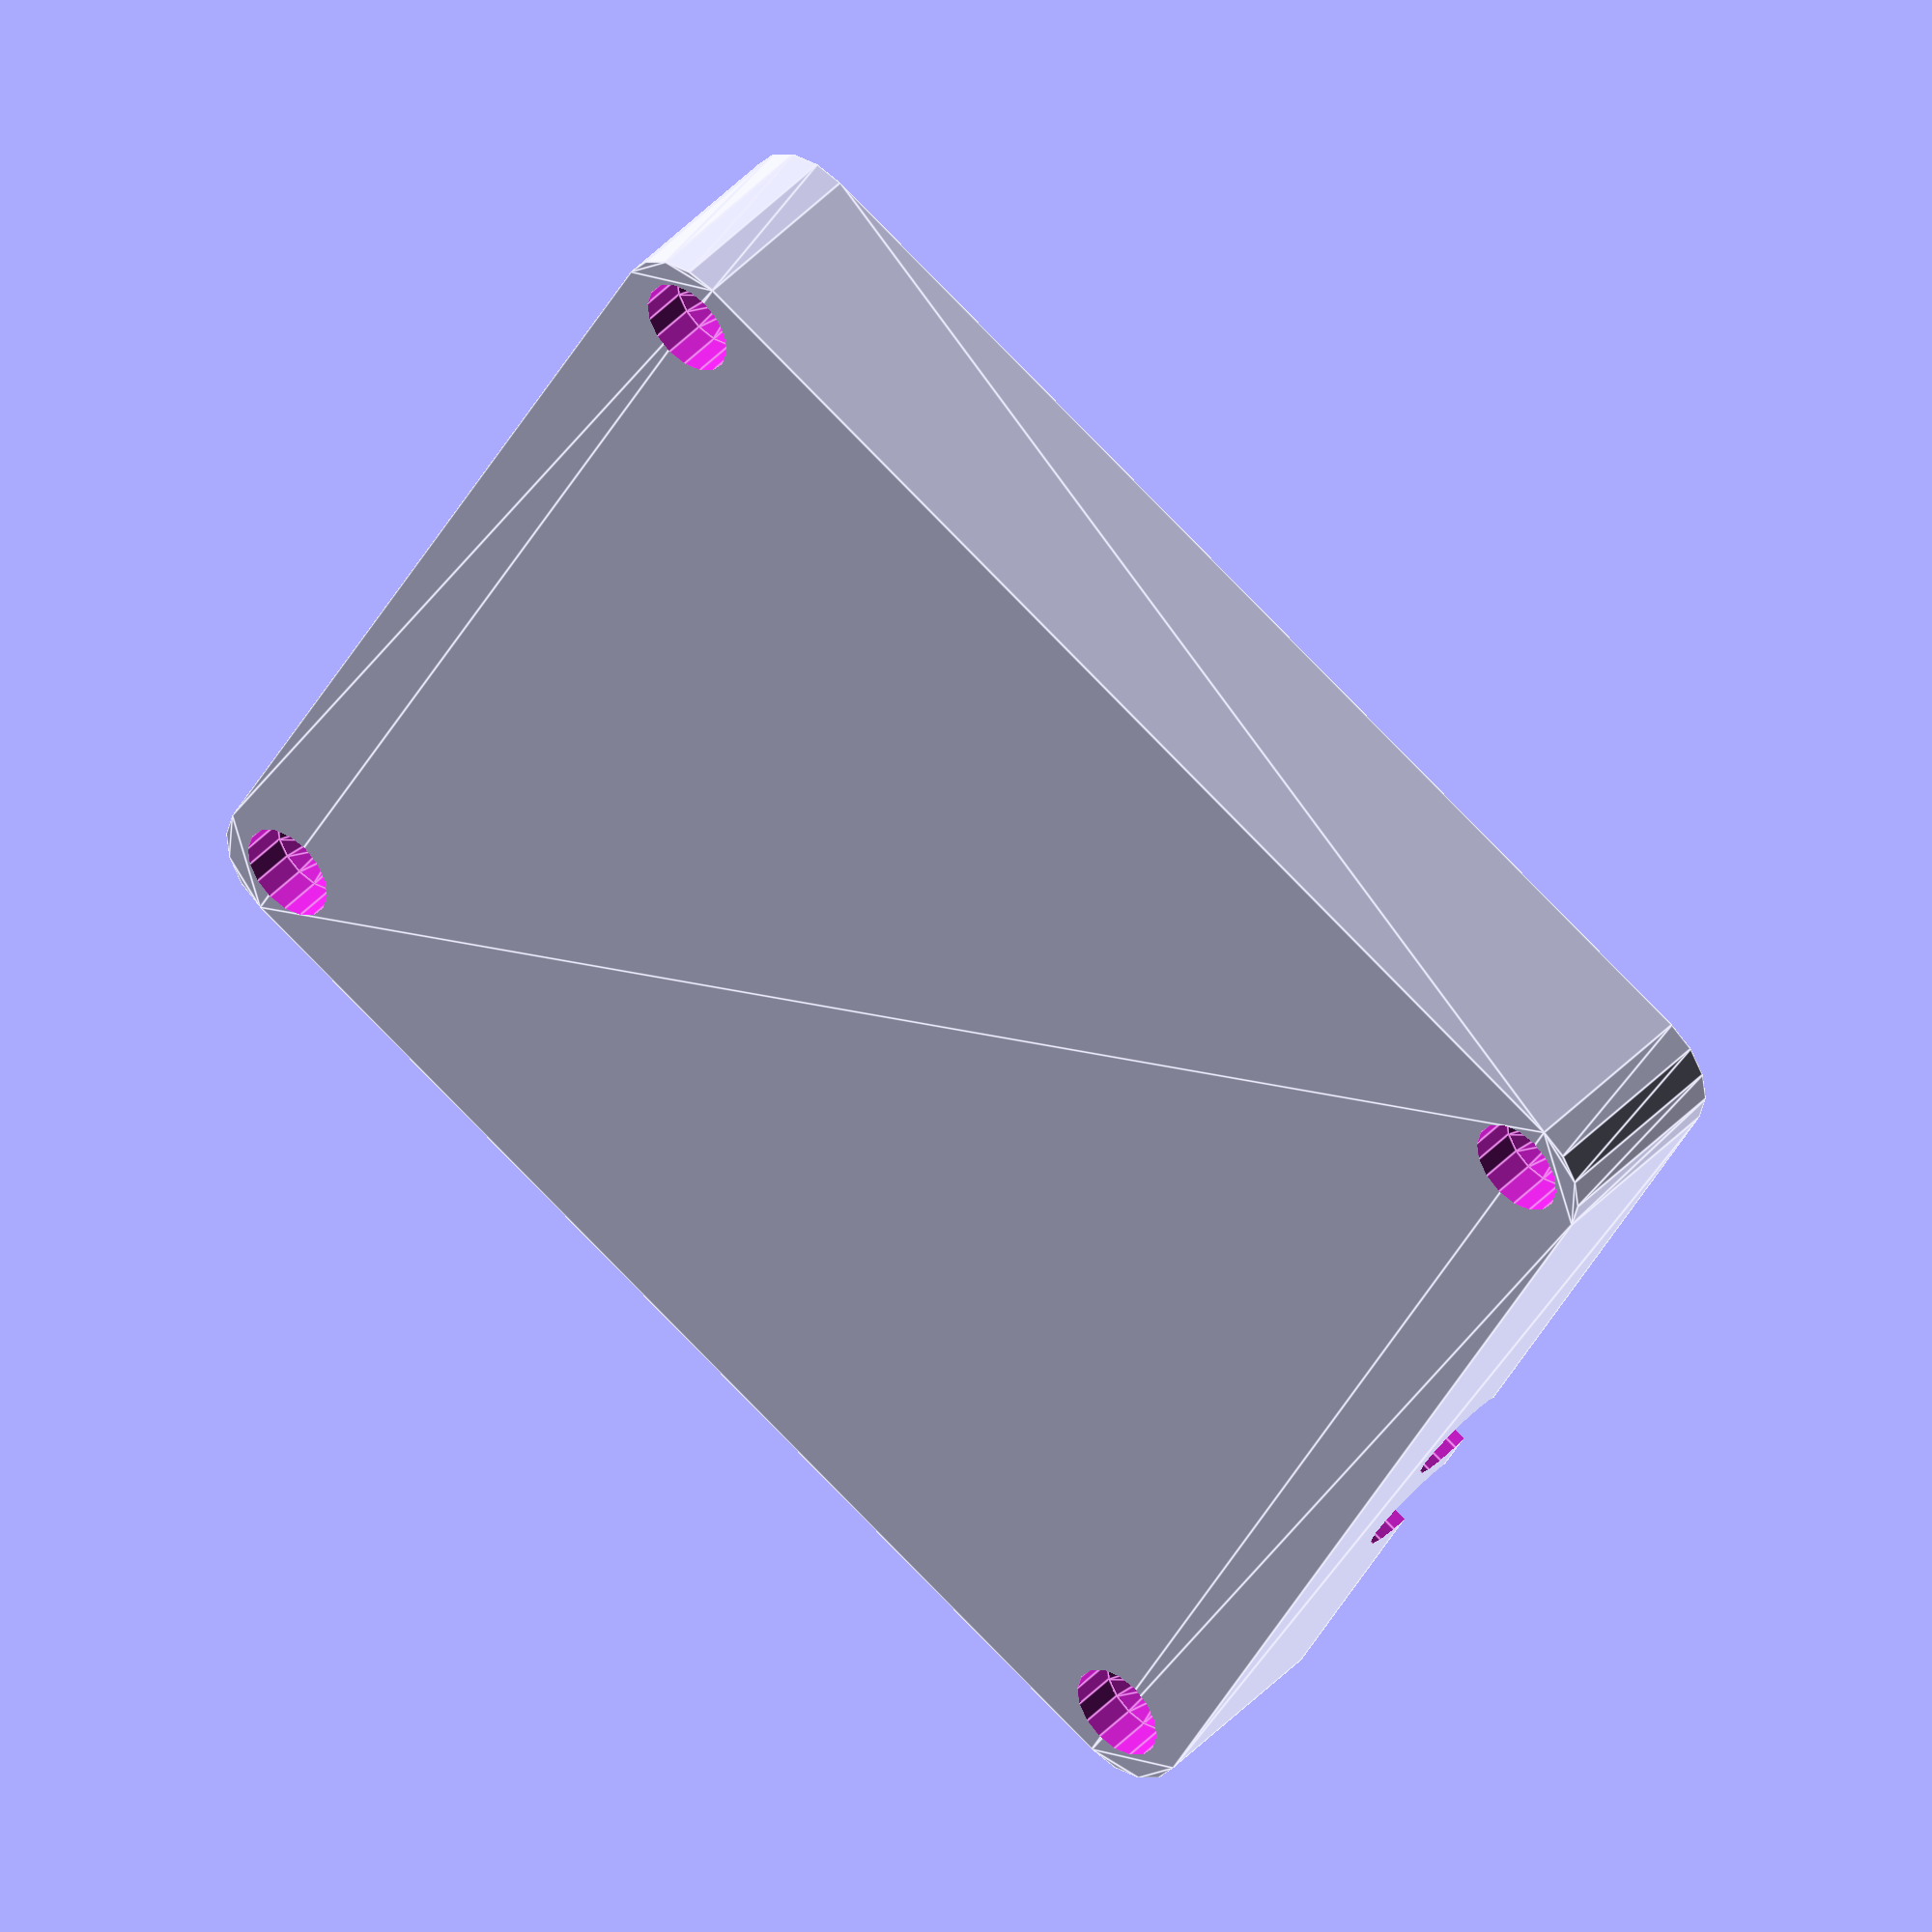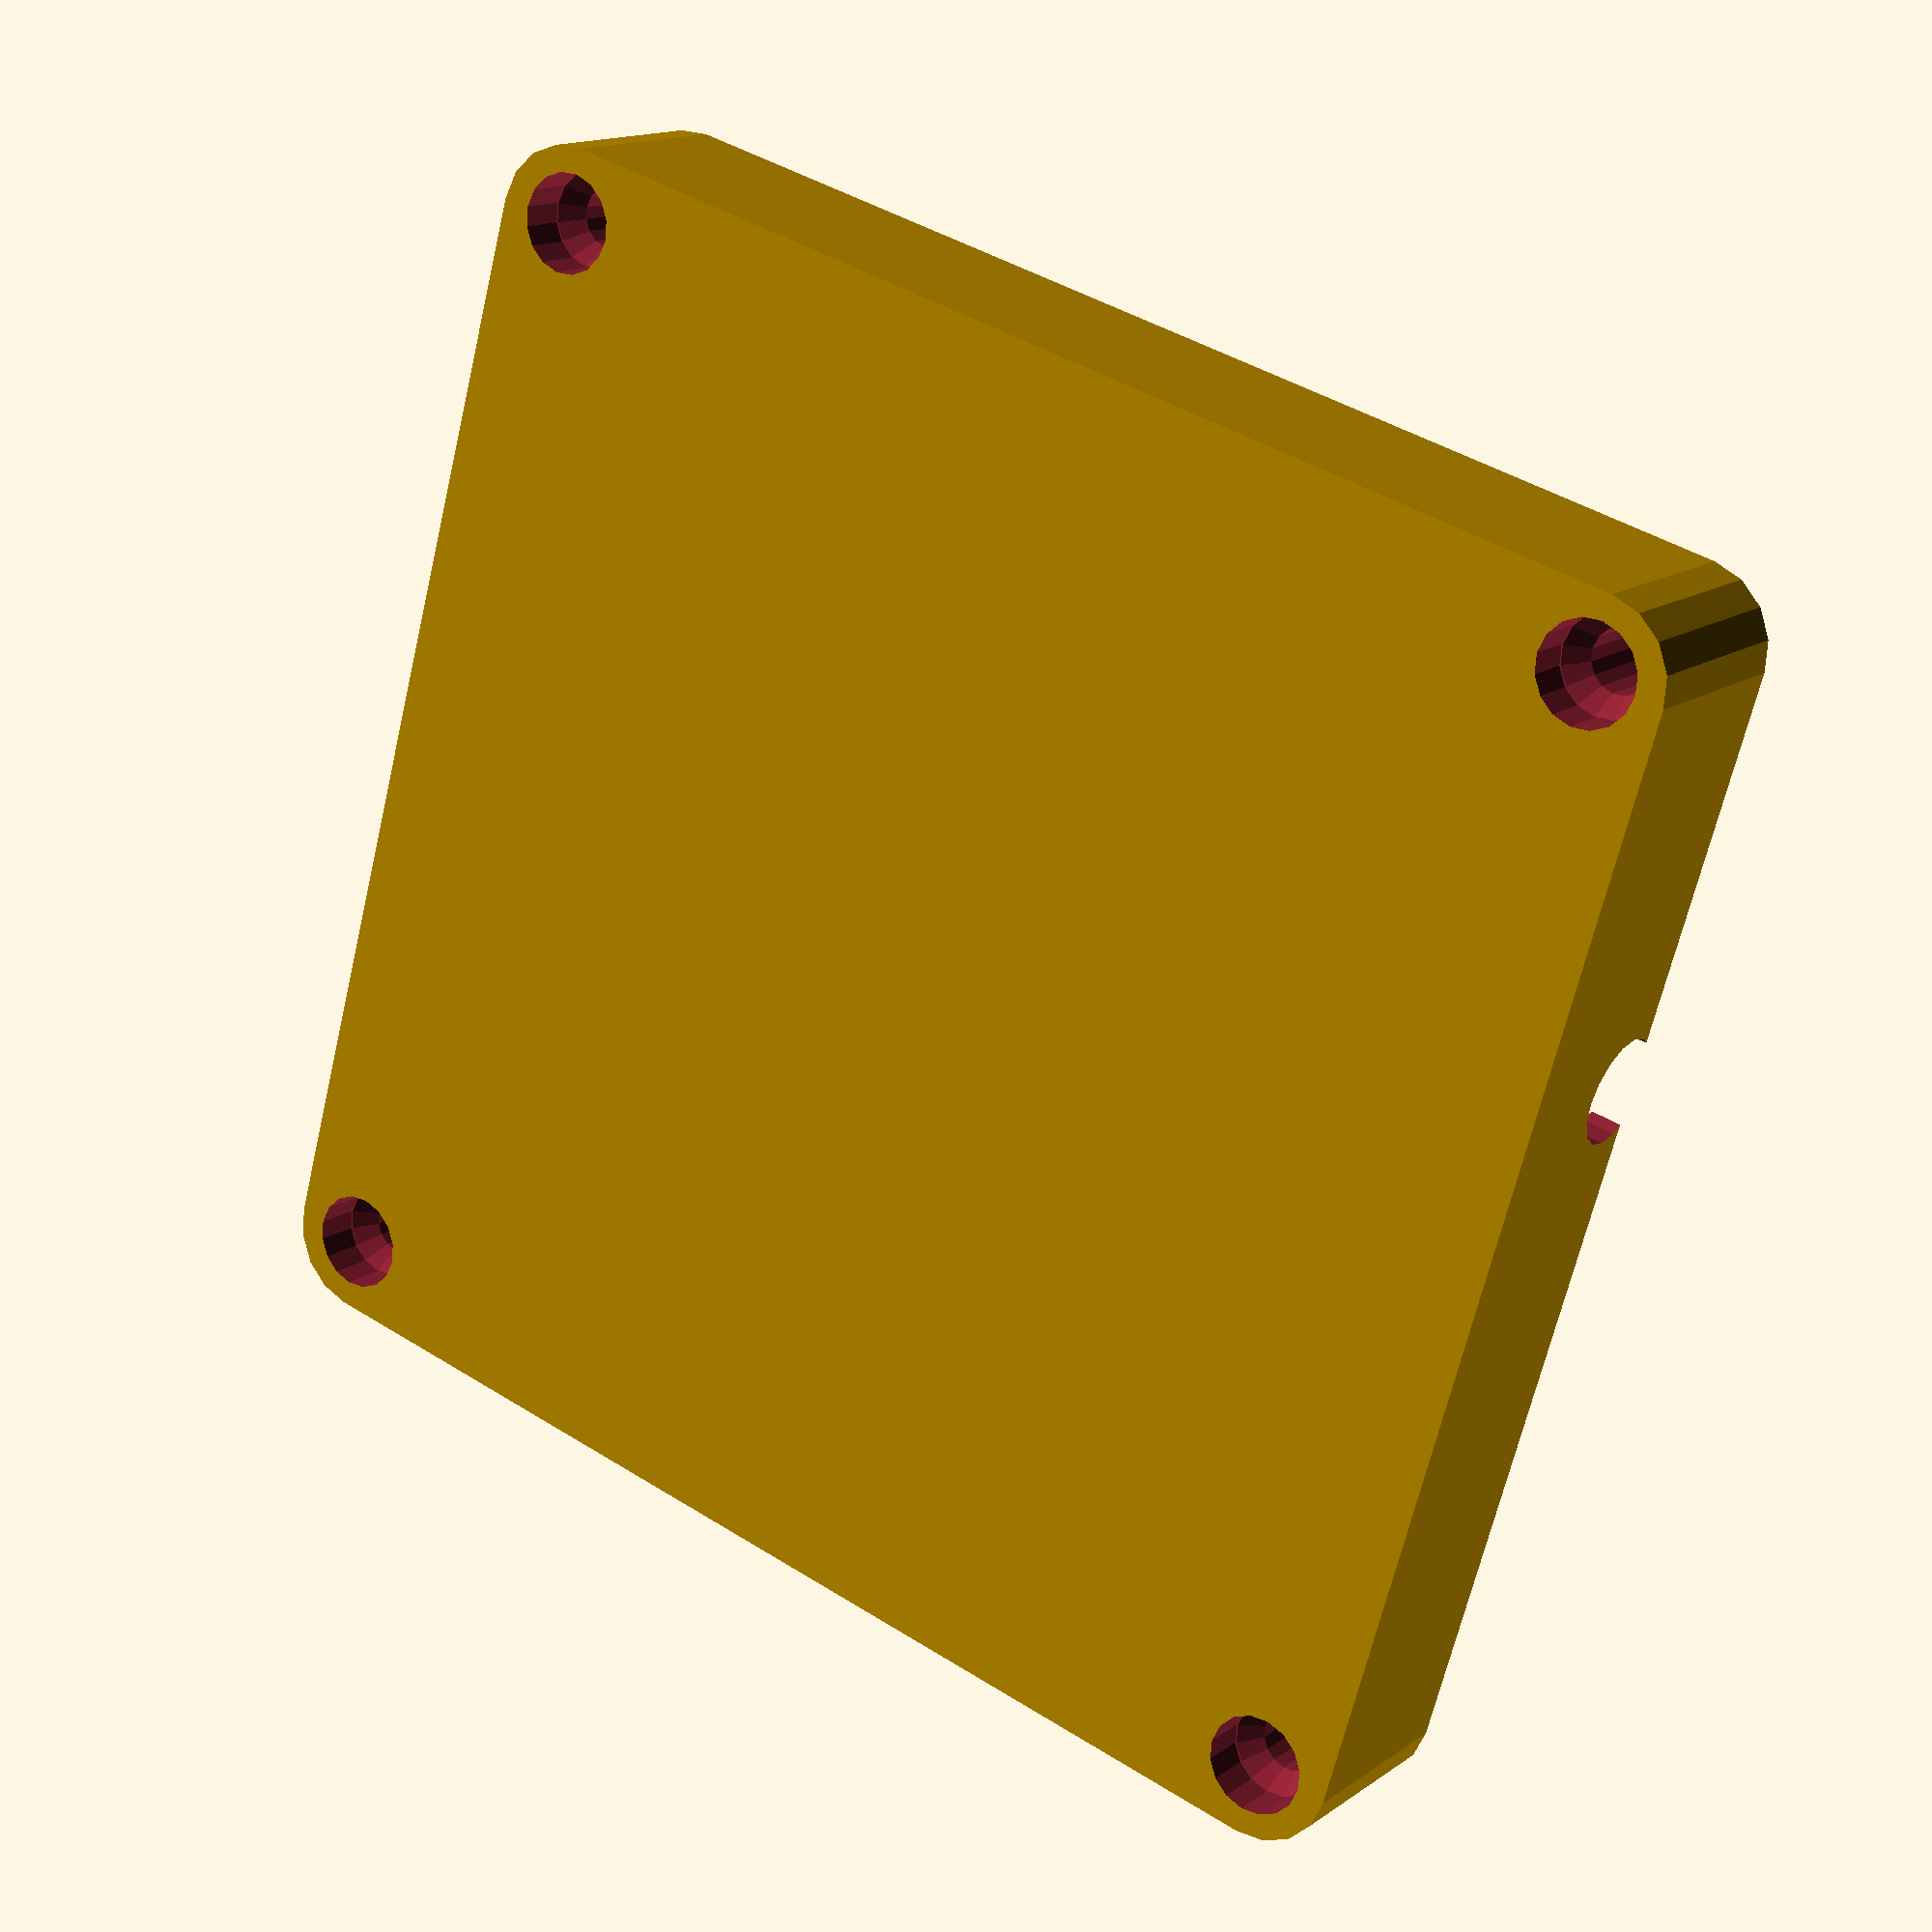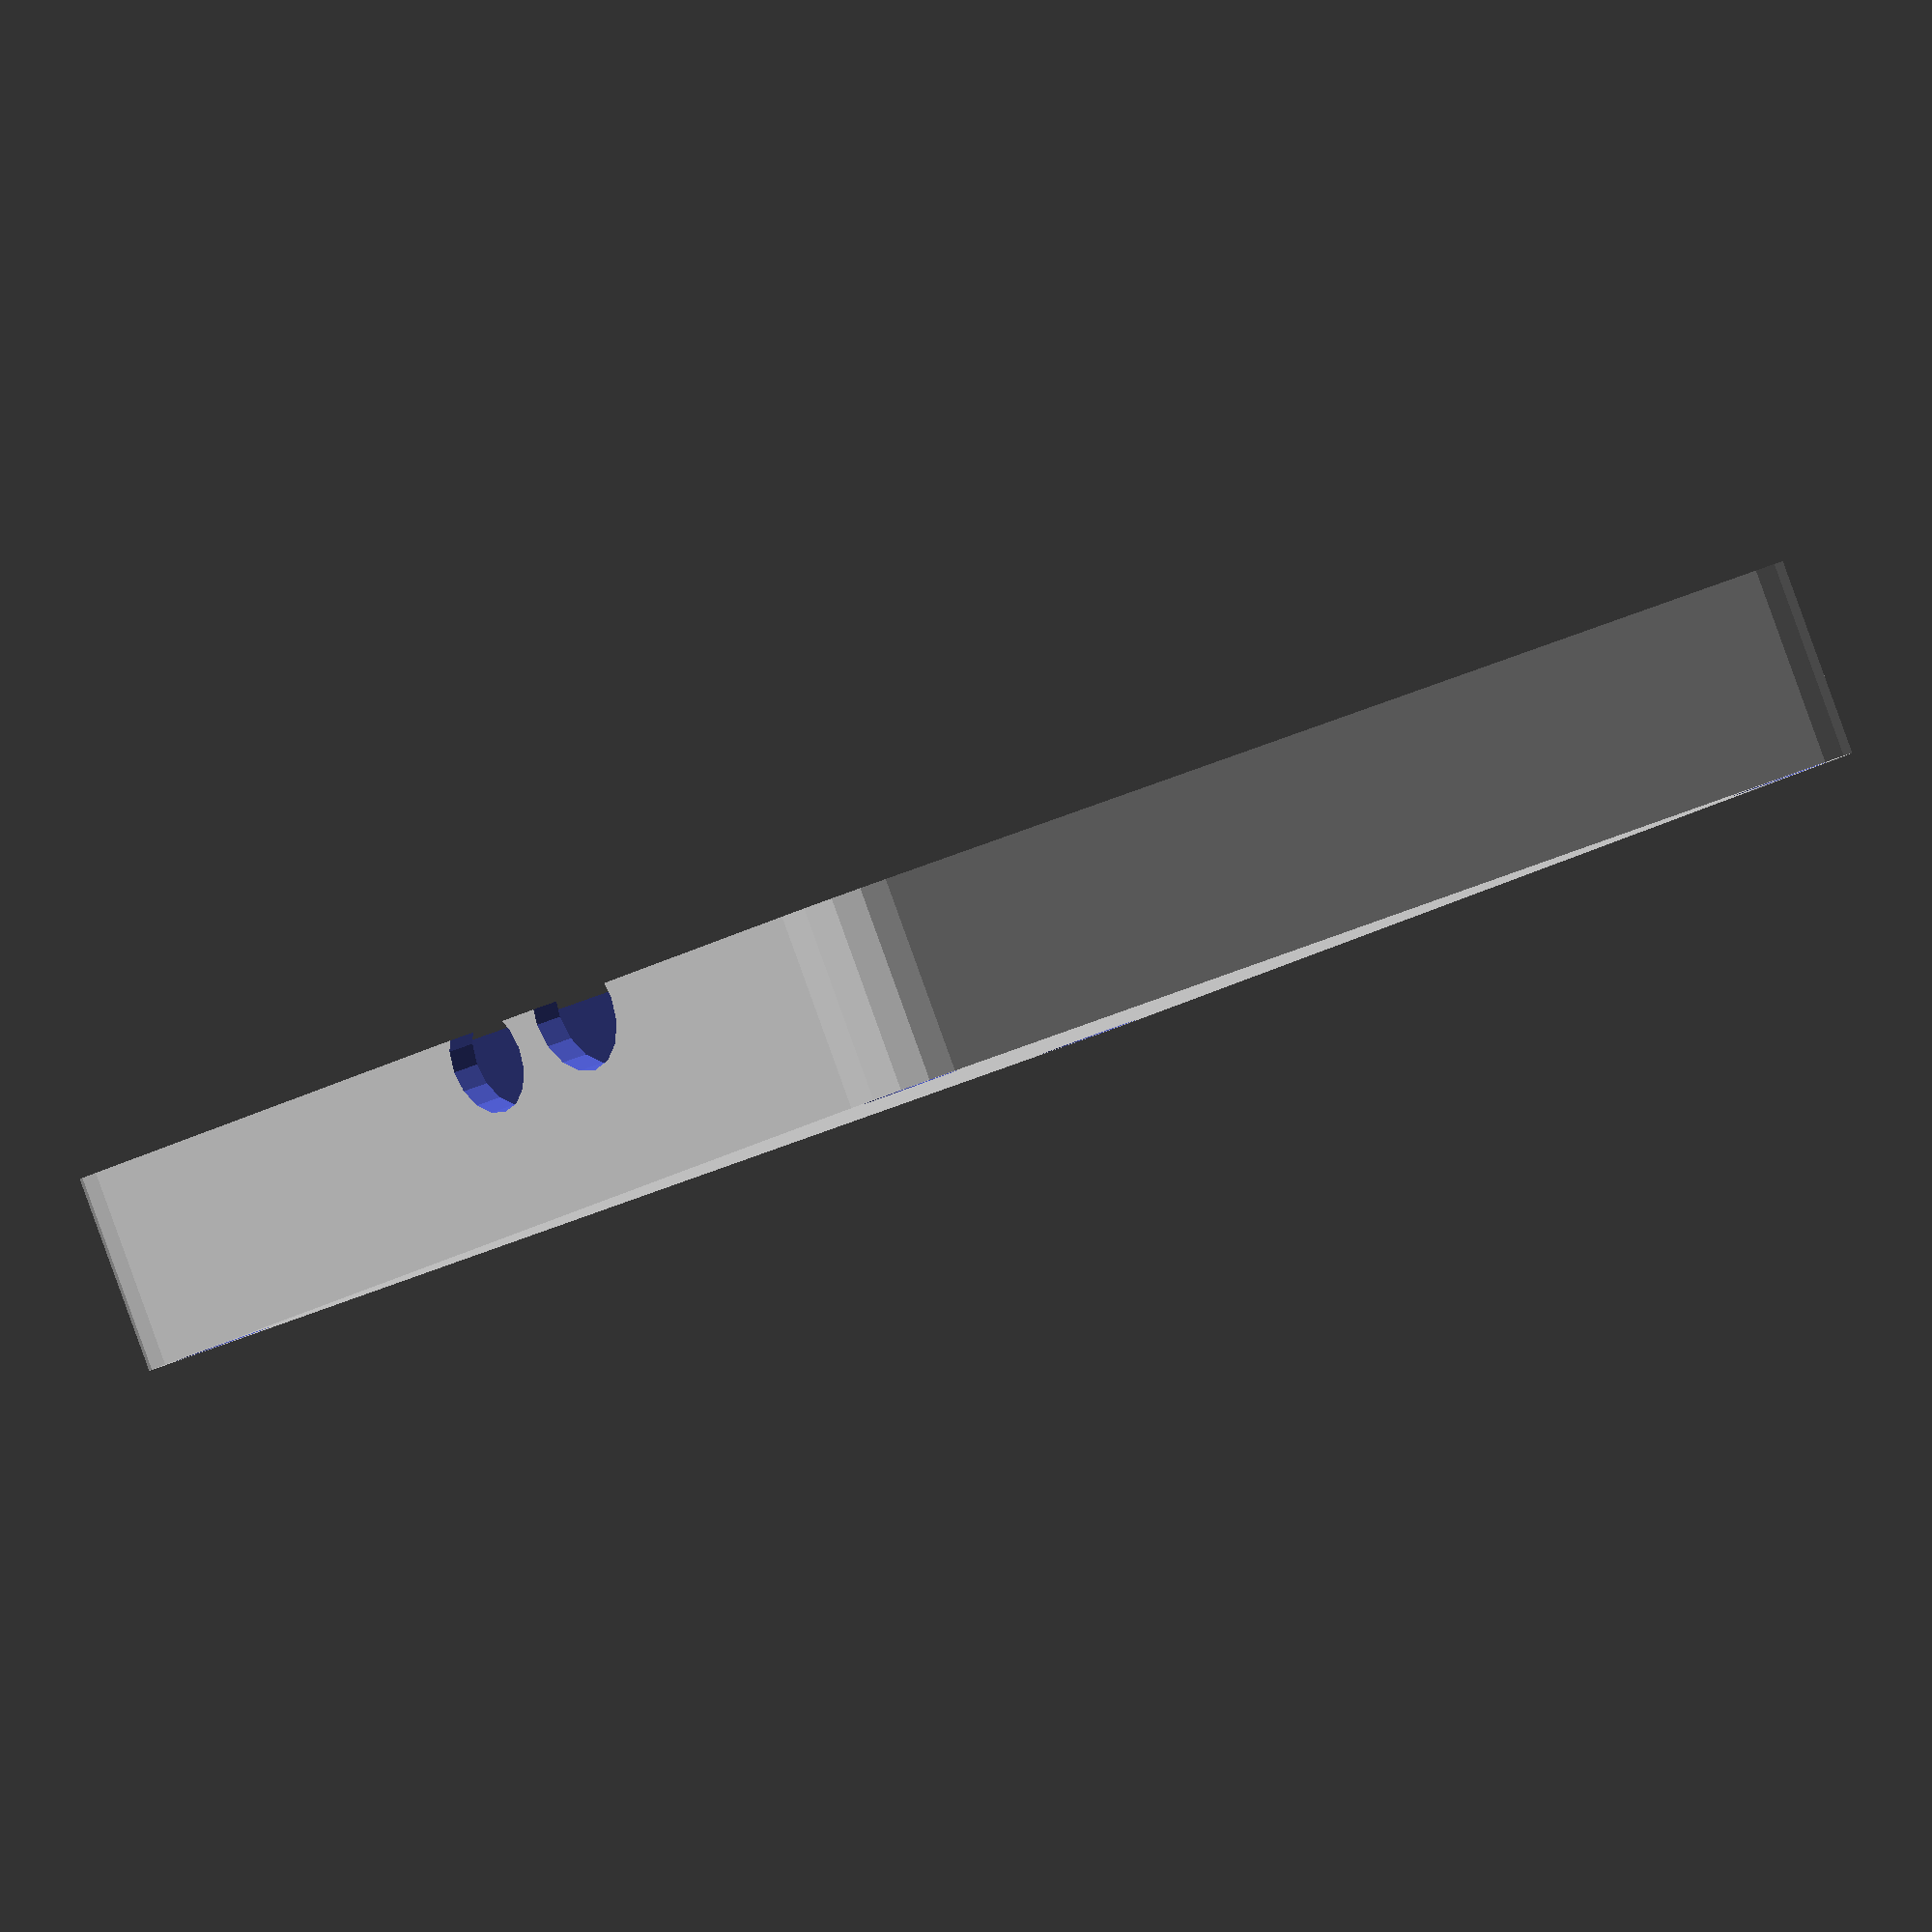
<openscad>
m3=4;
m3nut1=5.8;
m3nut2=6.2;
m3nutHeight=3;
m3head=6.5;
m3headHeight=3;
m3length=18;
sideWall=2;
topWall=2;
bottomWall=2;
boardWidth=80;
boardLength=66;
boardThickness=1.6;
boardSideMargin=1;
boardBottomMargin=2;
innerHeight=22;
inset=0.5;

cubeRadius=5;	// radius for the box



// Sidebox
sideBoxBottomWidth=12;
sideBoxBottomLength=12;
sideBoxBottomHeight=boardBottomMargin;

sideBoxTopWidth=6;//m3nut2;
sideBoxTopLength=6;//m3nut1;
sideBoxTopHeight=innerHeight/2-sideBoxBottomHeight;

// Precalculation
finalSideWidth=boardWidth+(sideWall+boardSideMargin)*2;
finalSideHeight=boardHeight+(sideWall+boardSideMargin)*2;

finalWidth=boardWidth+boardSideMargin*2+sideWall*2;
finalLength=boardLength+boardSideMargin*2+sideWall*2+2*sideBoxTopLength;
finalHeight=innerHeight/2+bottomWall;

finalUpperHeight=innerHeight/2+topWall;
finalLowerHeight=finalUpperHeight;


// Buttons
hardwareButtonHeight=9; //in mm from the bottom of the board to the top
buttonTopSize=9;
buttonBottomSize=11;
buttonTopHeight=finalUpperHeight*0.75;
buttonBottomHeight=finalUpperHeight/2+finalLowerHeight-bottomWall-boardBottomMargin-hardwareButtonHeight;	// 8 is the height of a hardware button

buttonRadius=1.5;
button1PosX=17;
button1PosY=13;
button2PosX=30;
button2PosY=13;
button3PosX=43;
button3PosY=13;

//Leds
ledRadius=2;
ledHull=1;
ledHeight=2;

led1PosX=52;
led1PosY=12;
led2PosX=60;
led2PosY=12;
led3PosX=68;
led3PosY=12;



renderButtons=false;
renderTop=false;
renderBottom=true;

rotation=0;		//set to 180 for top export

$fn=16;

//translate([boardSideMargin+sideWall,boardSideMargin+sideWall,bottomWall+boardBottomMargin]) color("green") cube([boardWidth,boardHeight,boardThickness]);

rotate([rotation,0,0])
if (renderTop || renderBottom)
{
difference() {
union() {
	if (renderBottom == true)
	{
	union() {
		difference() {
			roundedCube([finalWidth, finalLength, finalHeight], cubeRadius);
			translate([sideWall, sideWall, bottomWall]) cube([finalWidth-sideWall*2, finalLength-sideWall*2, finalHeight]);
		}
		translate([sideWall,sideWall,bottomWall]) sideBox();		
		translate([finalWidth-sideWall,sideWall,bottomWall]) mirror([1,0,0]) sideBox();
		translate([finalWidth-sideWall,finalLength-sideWall,bottomWall]) rotate([0,0,180]) sideBox();
		translate([sideWall,finalLength-sideWall,bottomWall]) mirror([0,1,0]) sideBox();
	}
	}

	if (renderTop == true)
	{
	color("red") union() {
		// screw holder
		translate([sideWall,sideWall,bottomWall+boardBottomMargin+boardThickness]) sideBoxUpper();
		translate([finalWidth-sideWall,,sideWall,bottomWall+boardBottomMargin+boardThickness]) mirror([1,0,0]) sideBoxUpper();
		translate([finalWidth-sideWall,finalLength-sideWall,bottomWall+boardBottomMargin+boardThickness]) rotate([0,0,180]) sideBoxUpper();
		translate([sideWall,finalLength-sideWall,bottomWall+boardBottomMargin+boardThickness]) mirror([0,1,0]) sideBoxUpper();
		// box
		translate([0,finalLength,finalHeight+finalUpperHeight]) rotate([180,0,0]) difference() {
			roundedCube([finalWidth, finalLength, finalUpperHeight], cubeRadius);
			translate([sideWall, sideWall, topWall]) cube([finalWidth-sideWall*2, finalLength-sideWall*2, finalUpperHeight]);
		}

		// button hulls
		translate([button1PosX,button1PosY,finalLowerHeight+finalUpperHeight-topWall+0.5]) color("red") buttonHull(buttonTopSize+1, buttonTopHeight-topWall-0.5, 3, buttonRadius);
		translate([button2PosX,button2PosY,finalLowerHeight+finalUpperHeight-topWall+0.5]) color("red") buttonHull(buttonTopSize+1, buttonTopHeight-topWall-0.5, 3, buttonRadius);
		translate([button3PosX,button3PosY,finalLowerHeight+finalUpperHeight-topWall+0.5]) color("red") buttonHull(buttonTopSize+1, buttonTopHeight-topWall-0.5, 3, buttonRadius);

		// led hulls
		translate([led1PosX,led1PosY,finalLowerHeight+finalUpperHeight-topWall]) ledHull(ledRadius,ledHull,ledHeight);
		translate([led2PosX,led2PosY,finalLowerHeight+finalUpperHeight-topWall]) ledHull(ledRadius,ledHull,ledHeight);
		translate([led3PosX,led3PosY,finalLowerHeight+finalUpperHeight-topWall]) ledHull(ledRadius,ledHull,ledHeight);
	}
	}
}
	// the screw holes
	translate([sideWall+m3nut2/2,sideWall+m3nut1/2,0]) m3screw();
	translate([finalWidth-sideWall-m3nut2/2,sideWall+m3nut1/2,0]) m3screw();
	translate([sideWall+m3nut2/2,finalLength-sideWall-m3nut1/2,0]) m3screw();
	translate([finalWidth-sideWall-m3nut2/2,finalLength-sideWall-m3nut1/2,0]) m3screw();

	//Button holes
	translate([button1PosX,button1PosY,finalLowerHeight+finalUpperHeight+1]) button(buttonTopSize+1, 1, buttonTopHeight, 1, buttonRadius);
	translate([button2PosX,button2PosY,finalLowerHeight+finalUpperHeight+1]) button(buttonTopSize+1, 1, buttonTopHeight, 1, buttonRadius);
	translate([button3PosX,button3PosY,finalLowerHeight+finalUpperHeight+1]) button(buttonTopSize+1, 1, buttonTopHeight, 1, buttonRadius);
	
	//LED holes
	translate([led1PosX,led1PosY,finalUpperHeight+topWall+5]) cylinder(r=ledRadius,h=10);
	translate([led2PosX,led2PosY,finalUpperHeight+topWall+5]) cylinder(r=ledRadius,h=10);
	translate([led3PosX,led3PosY,finalUpperHeight+topWall+5]) cylinder(r=ledRadius,h=10);

	// Output holes
	translate([-5,52,bottomWall+boardBottomMargin+7]) rotate([0,90,0]) cylinder(r=3.5,h=10);	// IR LED 1
	translate([finalWidth-5,46,bottomWall+boardBottomMargin+7]) rotate([0,90,0]) cylinder(r=3.5,h=10);	// IR LED 2
	translate([finalWidth-5,56,bottomWall+boardBottomMargin+8]) rotate([0,90,0]) cylinder(r=4,h=10);	// TSOP
	translate([-5,22,bottomWall+boardBottomMargin+12+5]) rotate([0,90,0]) roundedCube([5,22,10],1.5);	// USB

}
}

//Buttons
if (renderButtons==true)
{
	translate([button1PosX,button1PosY,finalLowerHeight+finalUpperHeight]) color("green") button(buttonTopSize, buttonBottomSize, buttonTopHeight, buttonBottomHeight, buttonRadius);
	translate([button2PosX,button2PosY,finalLowerHeight+finalUpperHeight]) color("green") button(buttonTopSize, buttonBottomSize, buttonTopHeight, buttonBottomHeight, buttonRadius);
	translate([button3PosX,button3PosY,finalLowerHeight+finalUpperHeight]) color("green") button(buttonTopSize, buttonBottomSize, buttonTopHeight, buttonBottomHeight, buttonRadius);
}


module m3screw() {
	union() {
		translate([0,0,m3headHeight-0.1]) cylinder(r=m3/2,h=m3length+0.1);
		translate([0,0,m3headHeight-0.1]) cylinder(r=m3head/2, r2=m3/2, h=m3headHeight/2+0.1);	// for better printing results
		translate([0,0,-0.1]) cylinder(r=m3head/2,h=m3headHeight+0.1);
	}
}

module sideBoxBottom() {
	cube([sideBoxBottomWidth,sideBoxBottomLength,sideBoxBottomHeight]);
}

module sideBoxTop() {
	cube([sideBoxTopWidth,sideBoxTopLength,sideBoxTopHeight]);
}

sideBoxUpperBottomWidth=sideBoxTopWidth+sideWall+inset;
sideBoxUpperBottomLength=sideBoxTopLength+sideWall+inset;
sideBoxUpperBottomHeight=sideBoxTopHeight-boardThickness;

module sideBoxUpperBottom() {
	difference() {
		cube([sideBoxUpperBottomWidth,sideBoxUpperBottomLength,sideBoxUpperBottomHeight]);
		cube([sideBoxTopWidth+inset,sideBoxTopLength+inset,sideBoxTopHeight]);
		cube([sideBoxUpperBottomWidth,inset,sideBoxUpperTopHeight]);
		cube([inset,sideBoxUpperBottomLength,sideBoxUpperTopHeight]);
	}
}

sideBoxUpperTopWidth=sideBoxUpperBottomWidth;
sideBoxUpperTopLength=sideBoxUpperBottomLength;
sideBoxUpperTopHeight=innerHeight/2;

module sideBoxUpperTop() {
	difference () {
		cube([sideBoxUpperTopWidth,sideBoxUpperTopLength,sideBoxUpperTopHeight]);	
		translate([0,0,sideBoxUpperTopHeight/2]) cube([20,m3nut1,m3nutHeight]);
	}
}

module sideBoxUpper () {
	union() {
		sideBoxUpperBottom();
		translate([0,0,sideBoxUpperBottomHeight]) sideBoxUpperTop();
	}
}

module sideBox() {
	union() {
		translate([0,0,sideBoxBottomHeight]) sideBoxTop();
		sideBoxBottom();
	}
}

module button(topSize, bottomSize, topHeight, bottomHeight, radius)
{
	translate([-topSize/2,-topSize/2,-topHeight])
	union() {
		roundedCube([topSize,topSize,topHeight], radius);
		translate([-(bottomSize-topSize)/2,-(bottomSize-topSize)/2,-bottomHeight]) roundedCube([bottomSize,bottomSize,bottomHeight], radius);
	}
}

module buttonHull(topSize, topHeight, thickness, radius)
{
	translate([-topSize/2,-topSize/2,-topHeight])
	difference() {
		translate([-thickness/2,-thickness/2,0]) roundedCube([topSize+thickness,topSize+thickness,topHeight],radius);	
		translate([0,0,-1]) roundedCube([topSize,topSize,topHeight+2],radius);
	}	
}

module ledHull(radius,thickness, height)
{
	translate([0,0,-height])
	difference() {
		cylinder(r=radius+thickness,h=height);
		translate([0,0,-1]) cylinder(r=radius,h=height+2);
	}
}

module roundedCube(size, radius)
{
x = size[0];
y = size[1];
z = size[2];

translate([x/2,y/2,0])
linear_extrude(height=z)
hull()
	{
	// place 4 circles in the corners, with the given radius
	translate([(-x/2)+(radius), (-y/2)+(radius), 0])
	circle(r=radius);

	translate([(x/2)-(radius), (-y/2)+(radius), 0])
	circle(r=radius);

	translate([(-x/2)+(radius), (y/2)-(radius), 0])
	circle(r=radius);

	translate([(x/2)-(radius), (y/2)-(radius), 0])
	circle(r=radius);
	}
}
</openscad>
<views>
elev=317.1 azim=153.8 roll=218.9 proj=o view=edges
elev=345.4 azim=344.0 roll=214.4 proj=p view=solid
elev=90.5 azim=141.0 roll=19.9 proj=o view=solid
</views>
